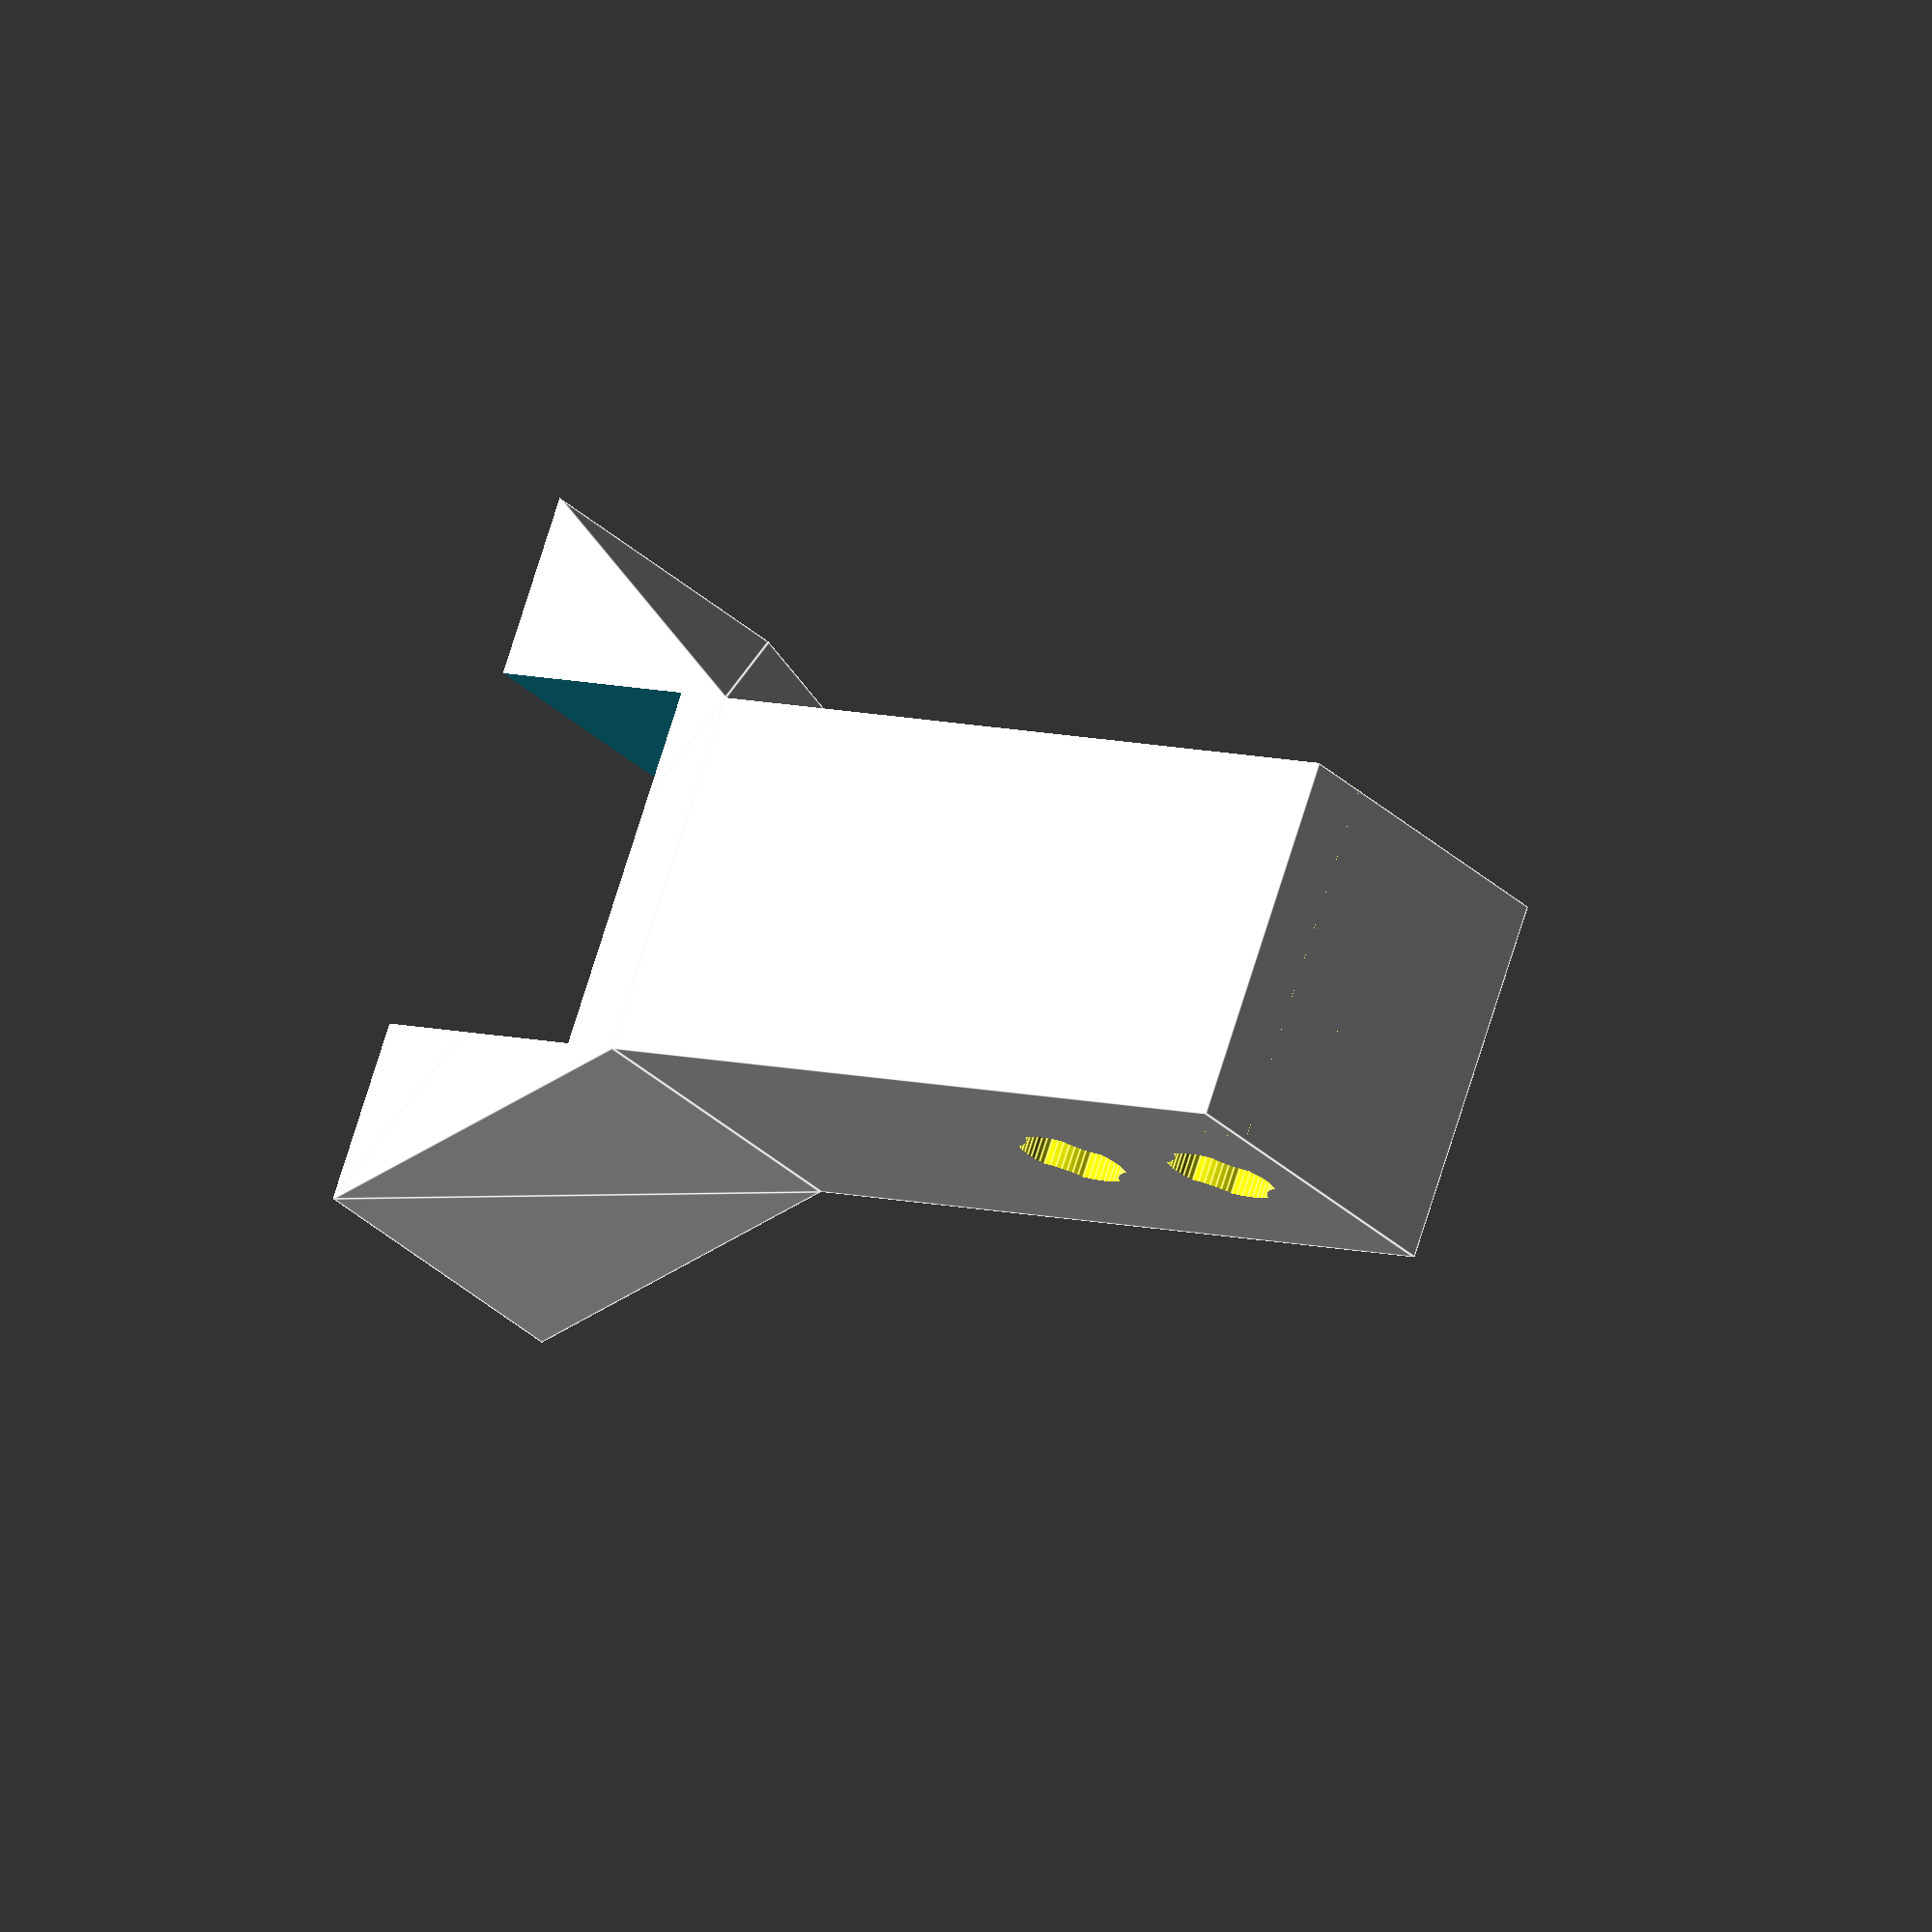
<openscad>
//cube dimensions


// ---------------CHANGEABLE VARIABLES---------------
//Step head
step_height = 15;
step_width = 20;
step_number = 0;

step_increasement = step_number*step_height;

B = 40;
b = 20;

//Cube
cube_height = 40;

// ---------------STATIC VARIABLES---------------
$fn = 100;
make_lowerpart(step_width,step_width,cube_height);

module small_bar(c, x_offset, y_offset, z_offset, length, rotation, hole){
    difference(){
        // Checking if the radius should be a for a hole or a bar
        // radius = hole ? joint_bar_r*1.05 : joint_bar_r; // ORIGINAL
        radius = hole ? 3*1.01 : 3; // THIGHTER
        
        // Making the main bar
        translate([x_offset, y_offset, z_offset])
            color(c)rotate(a = rotation)cylinder(r=radius, h=length, $fn=60, center=true);
        
        // Checking which axis the indents should be along, 
        // and sending is as the offset_push variable when making the indents in the bar.
        if(rotation[0] == 0 && rotation[1] == 0){
            indents(c, x_offset, y_offset, z_offset, length, rotation, hole, offset_push=[1,2,0]);
        } else if(rotation[0] == rotation[2]){
            indents(c, x_offset, y_offset, z_offset, length, rotation, hole, offset_push=[0,1,2]);
        } else {
            indents(c, x_offset, y_offset, z_offset, length, rotation, hole, offset_push=[1,0,2]);
        }
    }
}

module indents(c, x_offset, y_offset, z_offset, length, rotation, hole, offset_push){
    // The Indents on the side
    indent_dis = hole ? 3*1.3*1.02 : 3*1.3;
    k = indent_dis;
    x_push = offset_push[0];
    y_push = offset_push[1];
    z_push = offset_push[2];
    for(j = [[0,k,k],[0,-k,k],[0,k,-k],[0,-k,-k]]){
        translate([x_offset+j[x_push], y_offset+j[y_push], z_offset+j[z_push]])
        color(c)rotate(a = rotation)cylinder(r=3, h=length*2, $fn=60, center=true);
    }
}


module make_lowerpart(cube_lengthX,cube_widthY,cube_heightZ){
    difference(){
        //Making the buttom cube
        cube([cube_lengthX,cube_widthY,cube_heightZ+step_increasement], center=true);
    
        //making the hole in buttomsection
        translate([0,0,-(cube_heightZ/2)+16-step_increasement/2])
            small_bar("yellow", 0, 0, 0, 40, [0,90,0], hole = true);
        
        //making the hole in buttomsection
        translate([0,0,-(cube_heightZ/2)+6-step_increasement/2])
            small_bar("yellow", 0, 0, 0, 40, [0,90,0], hole = true);
    } 
    
 difference(){
    //making the head
    translate([0,0,cube_heightZ/2+step_height/2+step_increasement/2])
        rotate([270,0,0])
            linear_extrude(height = cube_lengthX,center=true)
                polygon (points = [
                    [-B/2, -step_height/2],
                    [-b/2, step_height/2],
                    [b/2, step_height/2],
                    [B/2, -step_height/2]
                ]); 

    translate([0,-cube_widthY/2,cube_heightZ-6+step_increasement/2])
        rotate([25,0,0])
            cube([cube_lengthX,cube_widthY+20,20], center=true);
 }
}



// ---------------OTHER PARTS---------------

//making the body cylinder
    //translate([cube_lengthX/2,0,cube_heightZ-5])
        //color("green")cylinder(20,cube_widthY/2,cube_widthY/2);

</openscad>
<views>
elev=352.1 azim=241.5 roll=128.7 proj=o view=edges
</views>
